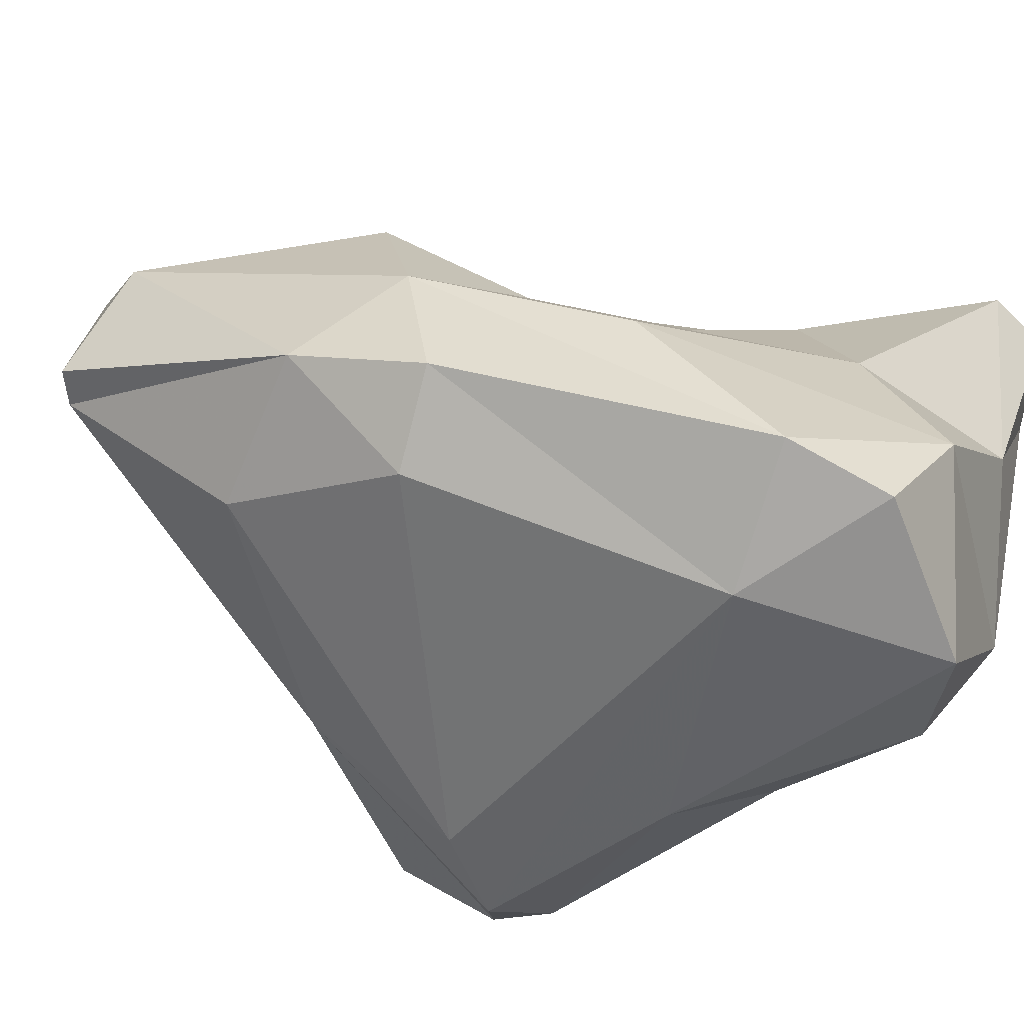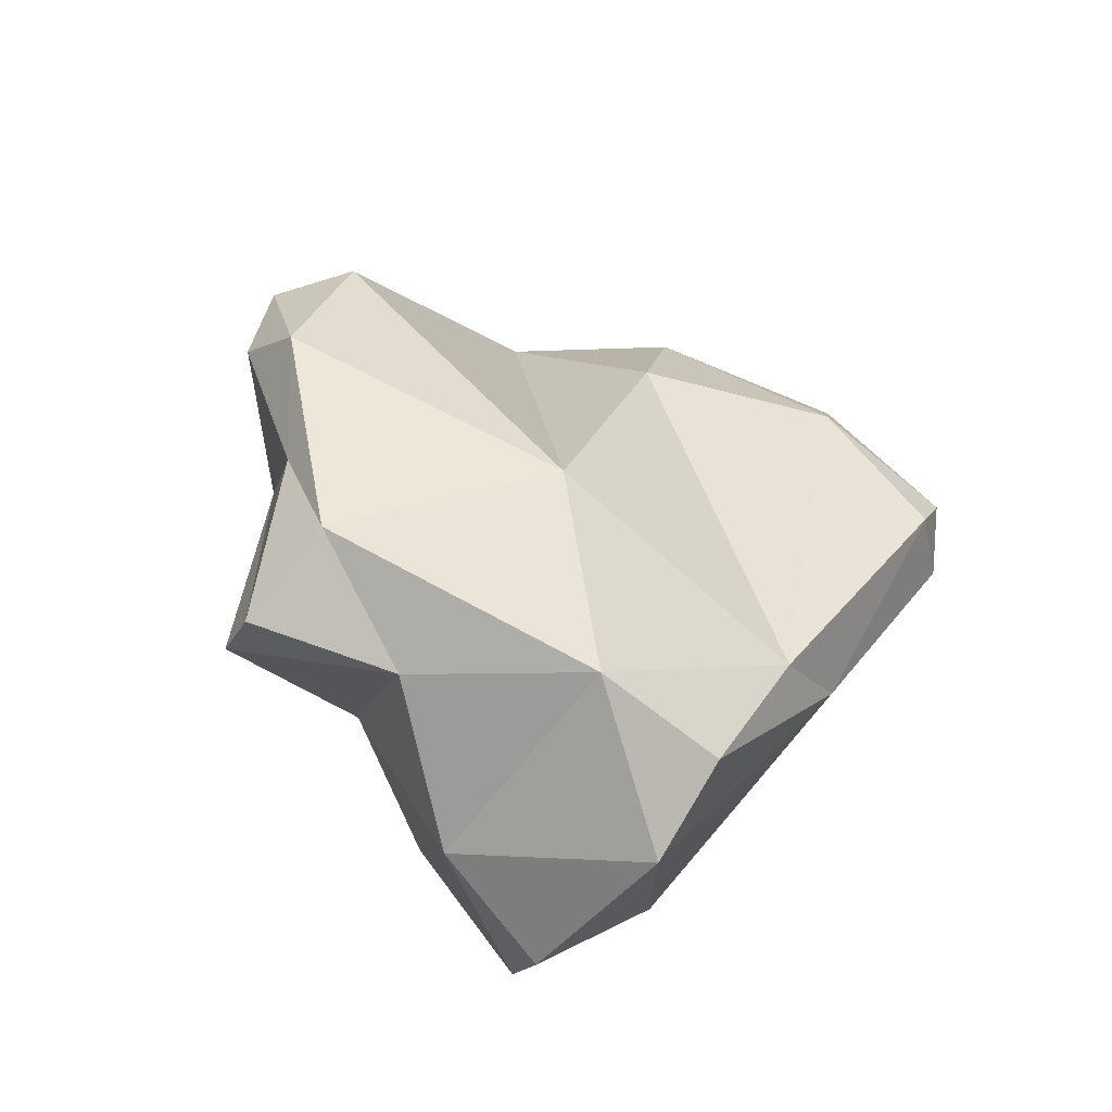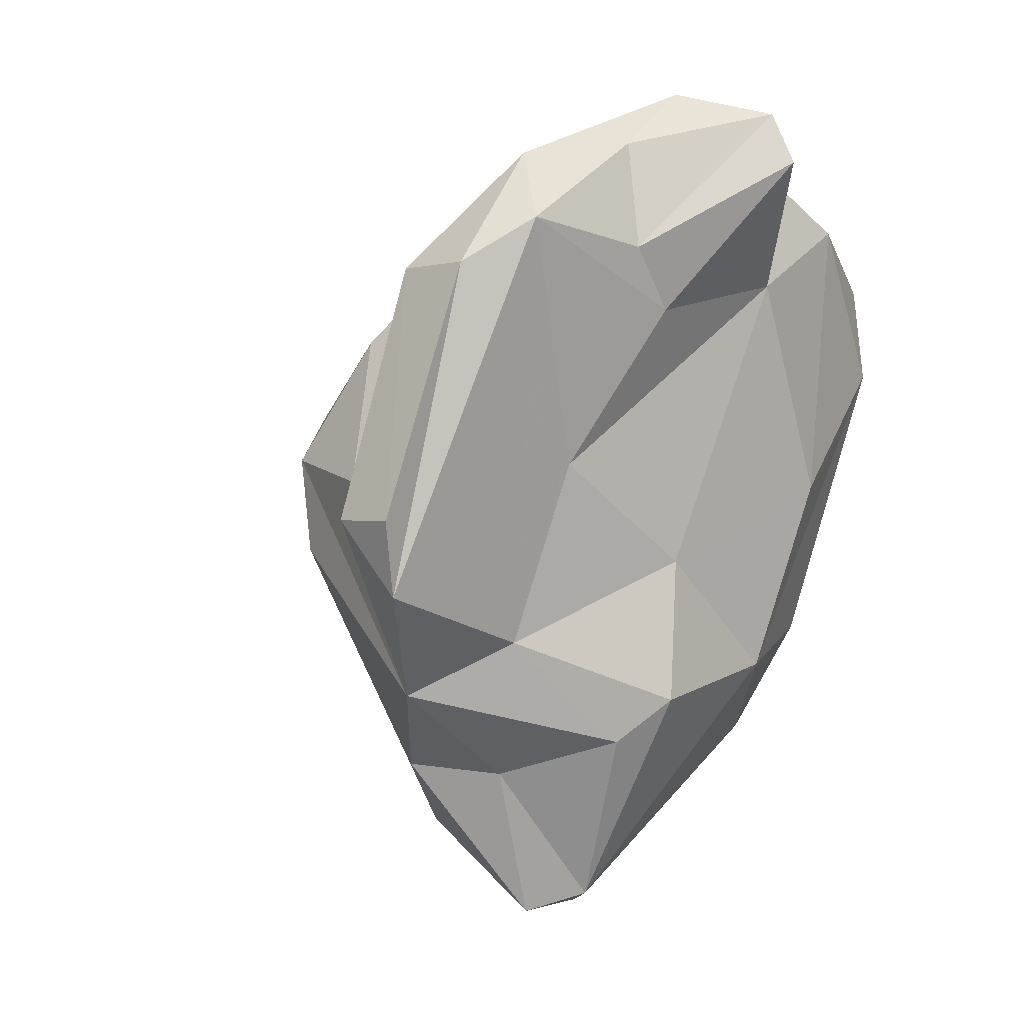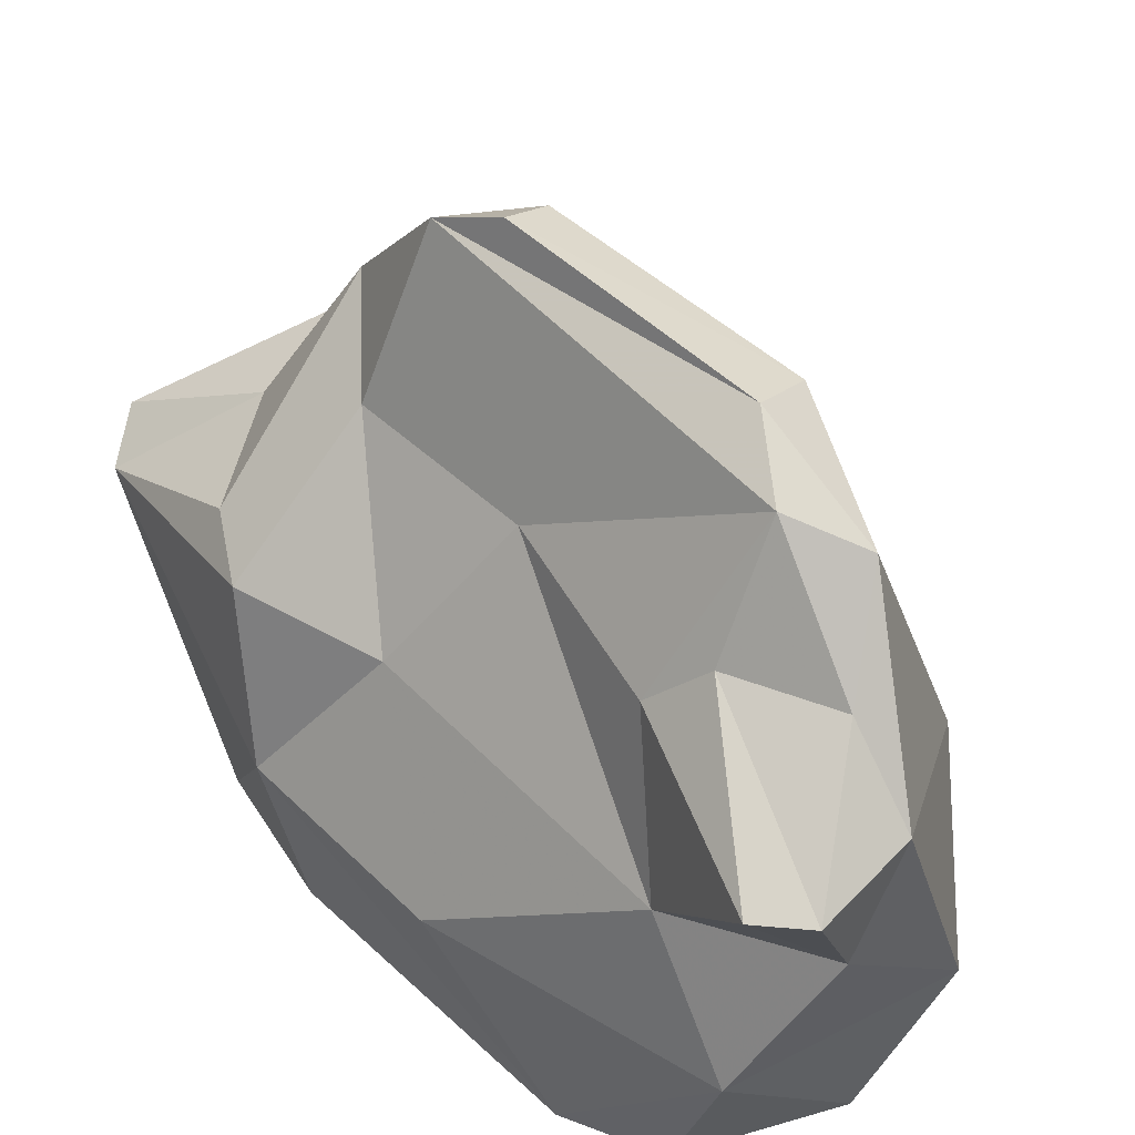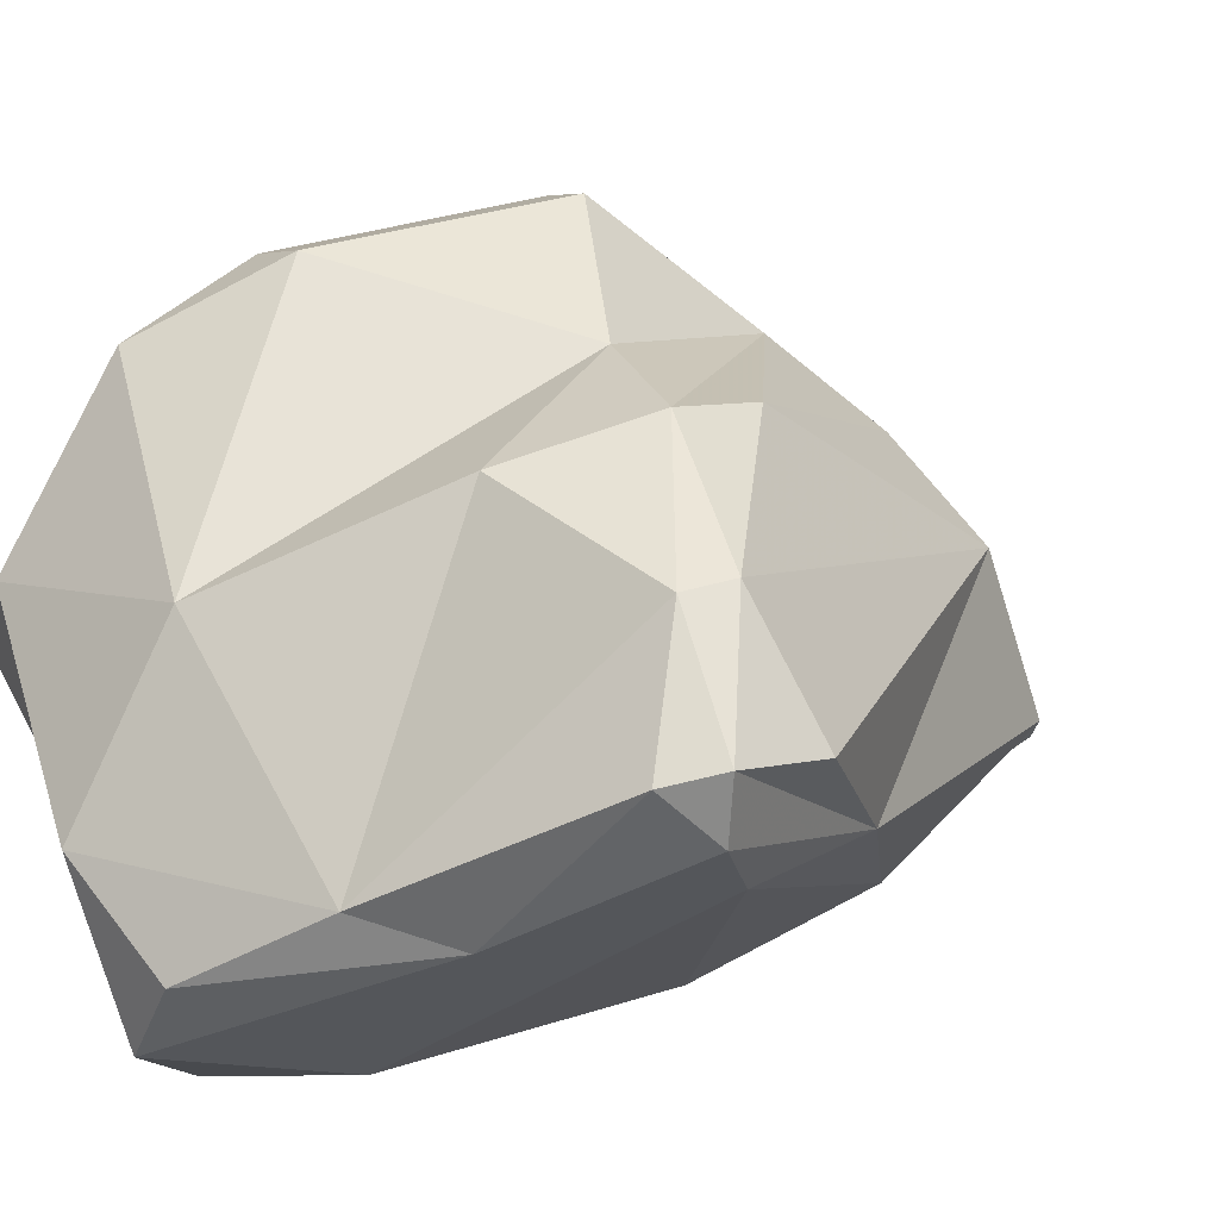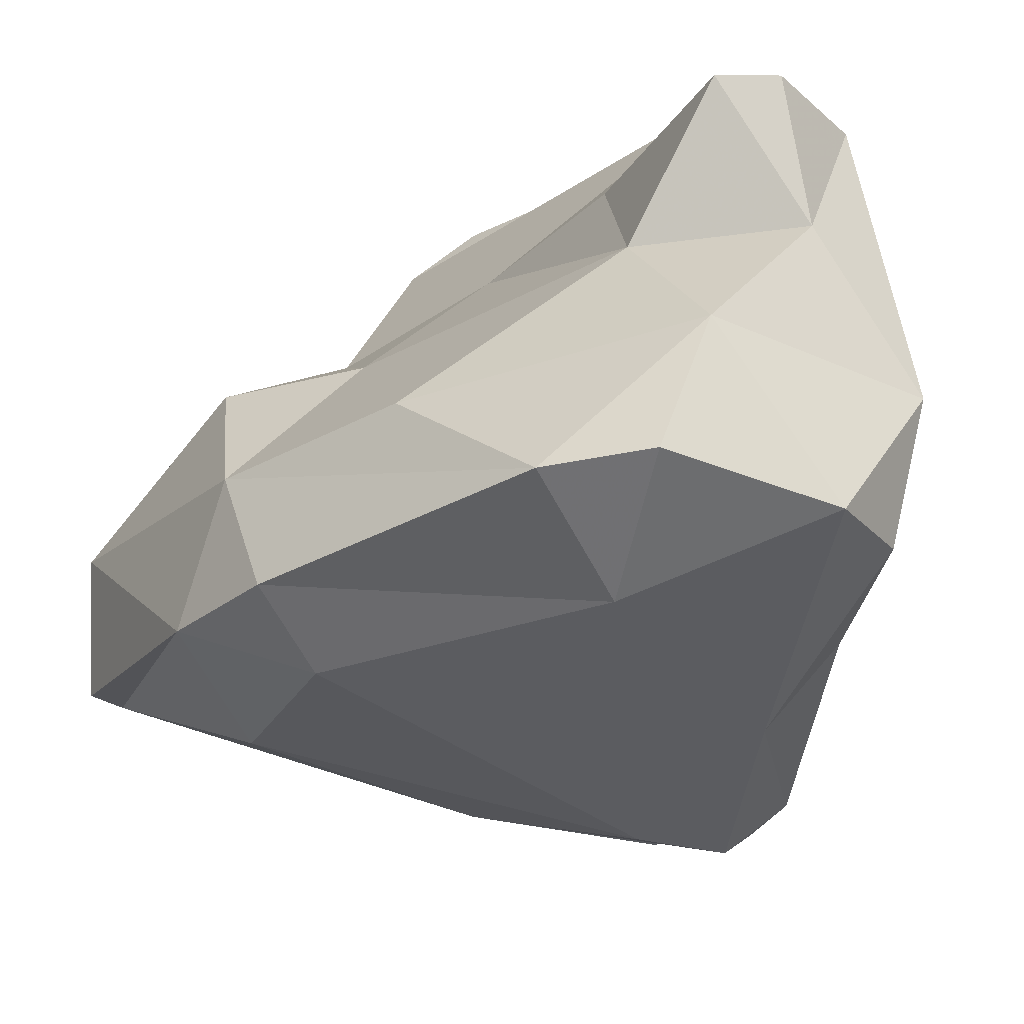
<metadata>
{"format":"obj","ext":"obj","renderer":"f3d","projection":"perspective","resolution":1024,"background":"white","views":[{"elev":-69.2,"azim":72.8,"up":"+Z"},{"elev":74.8,"azim":149.5,"up":"+Y"},{"elev":2.3,"azim":33.4,"up":"+Y"},{"elev":31.2,"azim":122.4,"up":"+Z"},{"elev":-9.3,"azim":-118.7,"up":"+Z"},{"elev":-54.5,"azim":117.0,"up":"+Z"}]}
</metadata>
<code>
v 157 305.8 70.36
v 157.5 303.2 70.8
v 157.8 307.1 70
v 157.9 305 74.29
v 158.3 306.3 73.95
v 158 305.4 68.92
v 161.3 299.7 69.88
v 164.8 294.2 76.96
v 159.9 303.8 68.37
v 160.8 305 78.3
v 169.5 307.6 64.81
v 162.4 308.6 76.9
v 166.5 296.2 69.23
v 162.7 308.4 67.09
v 161.5 302.3 78.86
v 164.4 304.4 80.48
v 163.8 310.9 67.91
v 166.4 313.5 74.35
v 166.4 291.7 73.24
v 166.8 313.4 66.46
v 167.2 303.5 84.75
v 165.9 296.3 79.69
v 167.9 310.3 82.65
v 167.5 298.6 82.12
v 167.3 291.3 72.97
v 169.3 313.1 65.13
v 168 291.7 76.88
v 168.8 301.5 84.58
v 168.1 296 78.4
v 169 303.6 85.16
v 170 310.4 83.07
v 172.2 315.5 75.52
v 169.3 299.7 66.93
v 170.7 296.5 68.83
v 170.4 313.5 80.71
v 168.4 315.1 69.34
v 170.7 305 78.84
v 169.6 300 79.87
v 171.9 299.6 67.42
v 172.8 310.3 64.81
v 171.2 297 77.03
v 172.3 298.2 75.87
v 171.4 311.6 81.59
v 173.4 312 68.03
v 169.4 292.2 75.83
v 172 302.1 74.99
v 173.5 310.1 72.32
v 172 313.9 77.85
v 173.3 307.6 65.16
v 172.7 298.8 71.27
v 172.4 314.3 71.83
v 173.7 304.1 69.61
v 172.7 309.3 76.93
v 172.6 311 78.21
v 174.8 314.9 74.6
v 175.5 313.5 74.64
g foo
f 34 25 19
f 34 19 13
f 13 19 7
f 34 13 33
f 39 34 33
f 13 7 9
f 33 13 9
f 6 7 1
f 7 2 1
f 9 7 6
f 11 33 9
f 39 33 11
f 6 1 3
f 11 9 6
f 14 11 6
f 49 39 11
f 14 6 3
f 3 17 14
f 40 49 11
f 26 11 14
f 40 11 26
f 20 14 17
f 26 14 20
f 8 19 27
f 25 27 19
f 45 27 25
f 34 45 25
f 8 7 19
f 34 50 45
f 39 50 34
f 4 2 8
f 7 8 2
f 2 4 1
f 50 39 49
f 4 5 1
f 49 52 50
f 5 3 1
f 3 5 17
f 44 49 40
f 44 52 49
f 36 17 18
f 36 20 17
f 26 44 40
f 36 26 20
f 36 44 26
f 22 8 27
f 29 22 27
f 29 27 45
f 41 29 45
f 15 8 22
f 41 45 42
f 45 50 42
f 4 8 15
f 46 42 50
f 10 4 15
f 50 52 46
f 10 5 4
f 12 5 10
f 47 46 52
f 5 12 17
f 44 47 52
f 12 18 17
f 47 44 51
f 18 32 36
f 32 51 36
f 51 44 36
f 24 22 29
f 24 29 41
f 24 15 22
f 38 24 41
f 38 41 42
f 16 10 24
f 10 15 24
f 46 38 42
f 12 10 16
f 37 38 46
f 47 37 46
f 18 12 16
f 37 47 53
f 53 47 56
f 51 56 47
f 18 35 32
f 55 56 51
f 55 51 32
f 28 24 38
f 21 16 24
f 21 24 28
f 28 38 43
f 37 43 38
f 21 23 16
f 37 53 43
f 18 16 23
f 54 43 53
f 48 43 54
f 18 23 35
f 53 56 54
f 55 48 54
f 55 54 56
f 32 35 48
f 32 48 55
f 30 21 28
f 23 21 30
f 31 23 30
f 43 31 28
f 31 30 28
f 35 23 31
f 35 31 43
f 48 35 43
g

</code>
